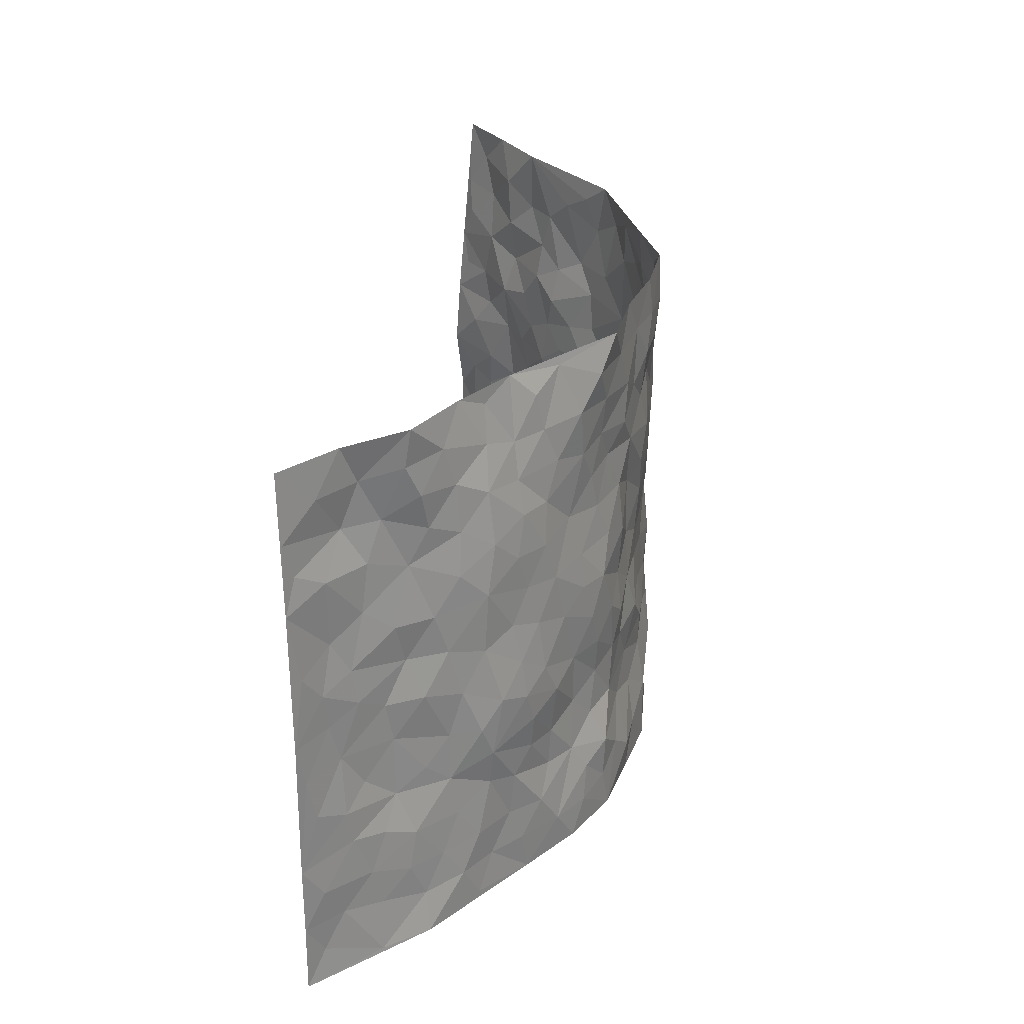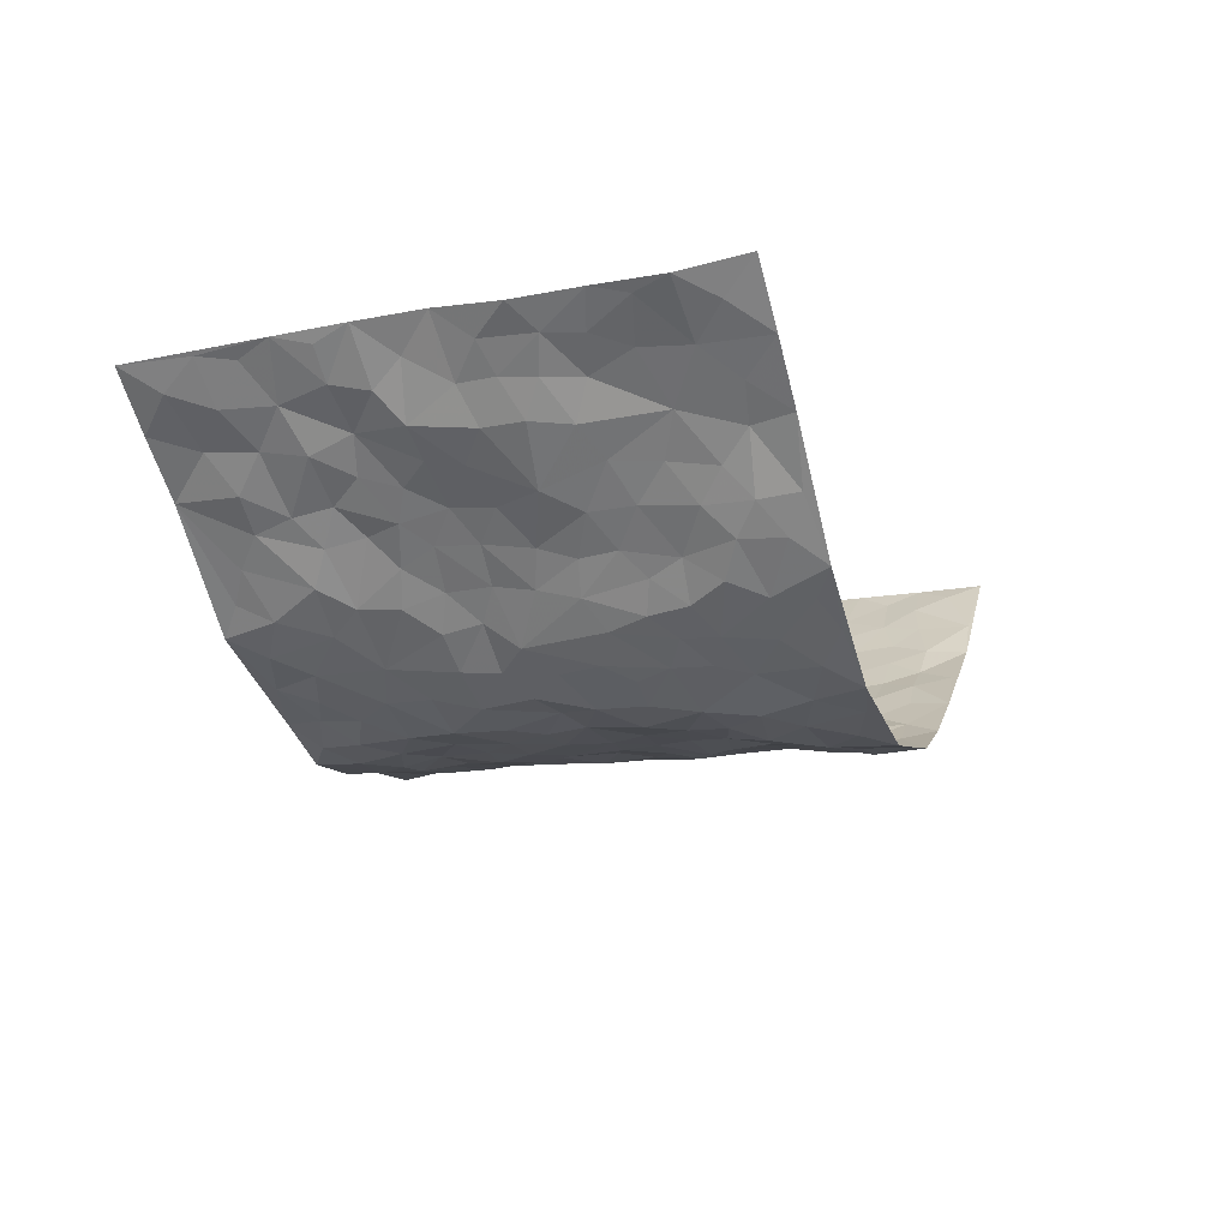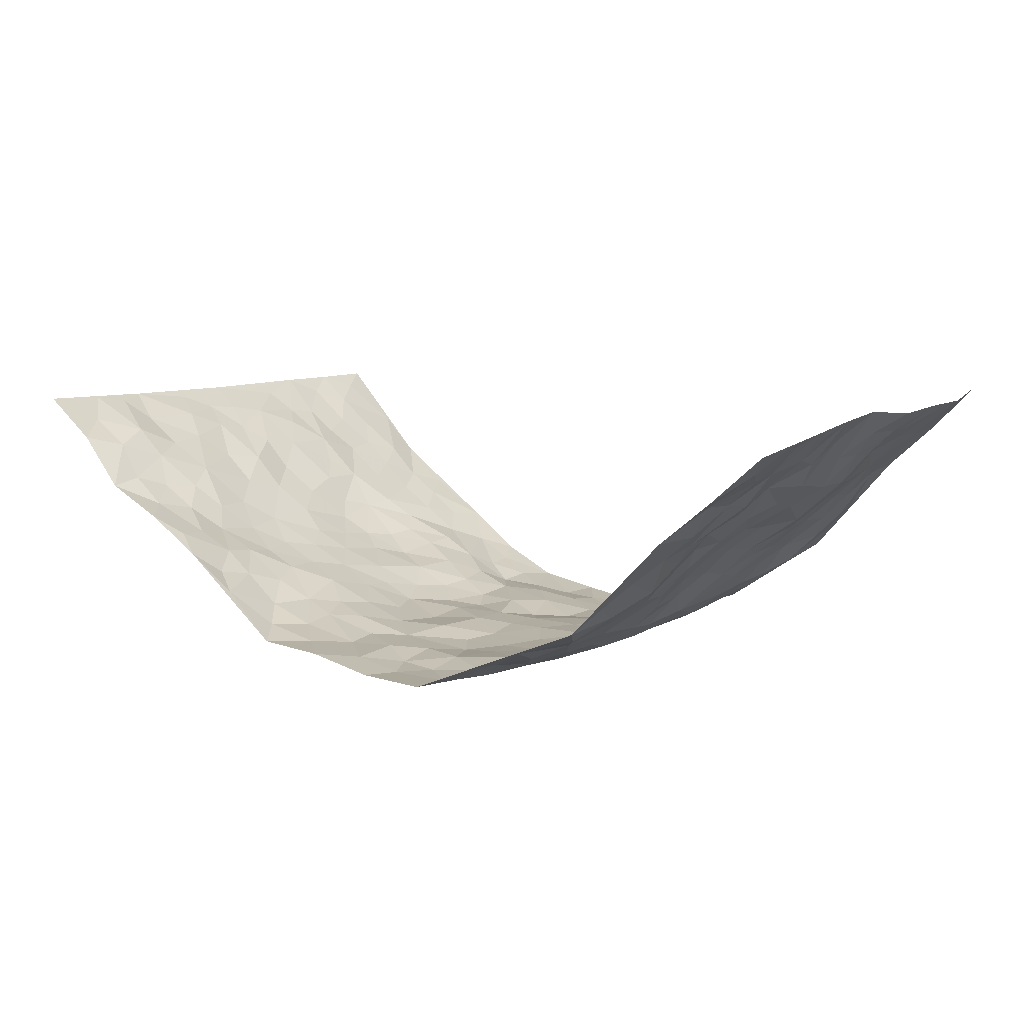
<metadata>
{"format":"obj","ext":"obj","renderer":"f3d","projection":"perspective","resolution":1024,"background":"white","views":[{"elev":28.6,"azim":98.6,"up":"+Y"},{"elev":-15.2,"azim":-71.2,"up":"+Z"},{"elev":8.1,"azim":-145.2,"up":"+Z"}]}
</metadata>
<code>
v -0.8106 0.01335 0.3359
v -0.8375 1.004 0.2823
v 0.8357 -0.006891 0.2977
v 0.8399 0.9956 0.2997
v -0.6972 0.3967 0.1709
v -0.8075 0.5075 0.3194
v -0.7338 0.3638 0.223
v -0.003517 0.002485 -0.2006
v -0.8215 0.26 0.314
v -0.7799 0.3454 0.2711
v -0.6271 0.007871 0.1635
v -0.8223 0.1361 0.3159
v -0.6219 0.297 0.1244
v -0.721 0.009013 0.2469
v -0.7126 0.296 0.2218
v -0.4607 0.00173 -0.02193
v -0.8049 0.1976 0.3009
v -0.2939 0.1664 -0.1344
v -0.6762 0.3263 0.1647
v -0.7284 0.1277 0.2434
v -0.7757 0.07273 0.2866
v -0.675 0.07067 0.2022
v -0.5882 0.1312 0.1086
v -0.6194 0.08054 0.1533
v -0.7376 0.2152 0.2475
v -0.768 0.2784 0.2671
v -0.6579 0.1831 0.1775
v -0.6034 0.2143 0.1194
v -0.734 0.4939 0.2275
v -0.8231 0.3838 0.3087
v -0.6456 1.002 0.1232
v -0.4917 0.2228 0.004622
v 0.2582 0.1598 -0.1519
v -0.8223 0.7558 0.3019
v -0.371 0.3932 -0.1215
v -0.6796 0.7563 0.1624
v -0.6893 0.8352 0.1753
v -0.5258 0.4442 0.03097
v -0.5362 0.6078 0.04663
v -0.4709 0.999 -0.0523
v -0.8031 0.6931 0.2893
v -0.5809 0.5651 0.0906
v -0.3843 0.7544 -0.1015
v -0.4737 0.2806 -0.018
v -0.4443 0.2248 -0.05809
v -0.4731 0.1619 -0.03318
v -0.4297 0.6371 -0.06527
v -0.3671 0.5603 -0.1195
v 0.162 0.4736 -0.1569
v -0.3358 0.2196 -0.127
v -0.2201 0.6096 -0.1777
v -0.3732 0.6297 -0.1136
v -0.3044 0.056 -0.133
v -0.5534 0.7134 0.06679
v -0.3903 0.1931 -0.09573
v -0.7424 0.6232 0.2294
v -0.04514 0.3469 -0.1773
v 0.05299 0.3398 -0.1829
v 0.2922 0.4507 -0.1248
v -0.1028 0.5498 -0.1825
v -0.1741 0.5544 -0.1789
v 0.08633 0.6296 -0.1618
v -0.566 0.3492 0.06591
v -0.6512 0.5776 0.1443
v -0.8037 0.8162 0.2796
v -0.5181 0.1306 0.01651
v -0.3565 0.01124 -0.09122
v -0.6947 0.4704 0.1694
v -0.5532 0.1752 0.06219
v -0.5459 0.02134 0.07058
v -0.2516 4.496e-05 -0.1593
v -0.5543 0.09086 0.06222
v -0.5024 0.05455 0.01603
v -0.4108 0.037 -0.05563
v -0.4328 0.1036 -0.05322
v -0.756 0.6914 0.243
v -0.8239 0.8799 0.2866
v -0.6468 0.5128 0.1318
v -0.004081 0.9987 -0.1857
v -0.6842 0.6797 0.1886
v -0.5111 0.3167 0.01926
v -0.4778 0.4626 -0.021
v 0.0007228 0.5697 -0.1796
v -0.05676 0.4812 -0.1748
v -0.003014 0.4183 -0.1721
v -0.1315 0.1273 -0.1867
v -0.5153 0.672 0.02221
v -0.7647 0.5686 0.2686
v -0.6337 0.6949 0.1373
v -0.4351 0.2969 -0.06637
v -0.562 0.2705 0.06989
v -0.4709 0.6892 -0.03059
v -0.1818 0.4835 -0.1733
v -0.2736 0.4355 -0.1667
v -0.5727 0.6522 0.07682
v -0.01611 0.1173 -0.1989
v -0.4103 0.5119 -0.09345
v -0.3467 0.2872 -0.1274
v -0.2495 0.5029 -0.162
v -0.1911 0.3809 -0.1829
v -0.8142 0.6314 0.3118
v -0.6148 0.6262 0.1185
v -0.7044 0.5846 0.183
v -0.3552 0.1094 -0.09946
v -0.4779 0.5342 -0.0084
v -0.6101 0.4093 0.09217
v -0.1395 0.323 -0.181
v -0.159 0.248 -0.187
v -0.4751 0.6131 -0.01094
v 0.1045 0.7281 -0.1679
v -0.01071 0.2147 -0.1849
v -0.08108 0.2725 -0.1861
v -0.001461 0.2883 -0.1883
v -0.4207 0.3639 -0.0819
v -0.2061 0.1814 -0.1815
v -0.5773 0.49 0.08483
v -0.5079 0.3829 0.01318
v -0.4656 0.3925 -0.03717
v -0.3171 0.524 -0.1523
v -0.2698 0.3493 -0.1671
v -0.3593 0.4675 -0.1267
v -0.2372 0.2691 -0.1752
v -0.09893 0.4096 -0.175
v -0.5314 0.533 0.04419
v -0.1004 0.1977 -0.1988
v -0.2198 0.09193 -0.1652
v -0.3928 0.2574 -0.09395
v -0.7806 0.4449 0.2742
v -0.7395 0.4267 0.2287
v 0.08792 0.4225 -0.1683
v 0.2022 0.2383 -0.1497
v 0.07723 0.5161 -0.1631
v 0.01363 0.4865 -0.173
v 0.1629 0.3929 -0.1651
v 0.6918 0.4927 0.1772
v 0.2176 0.4335 -0.1537
v 0.2576 0.3136 -0.128
v 0.157 0.567 -0.1633
v 0.1189 0.9991 -0.1601
v -0.3025 0.6195 -0.1592
v 0.3983 0.8791 -0.04749
v 0.4421 0.996 0.004649
v -0.2232 0.7812 -0.1794
v -0.06336 0.8633 -0.1931
v -0.3288 0.3479 -0.1409
v -0.4337 0.5669 -0.05395
v -0.08027 0.05225 -0.1966
v -0.1643 0.02091 -0.1778
v 0.1193 0.003903 -0.1791
v 0.01008 0.8593 -0.1864
v -0.02229 0.6988 -0.1876
v 0.3979 0.1951 -0.05969
v 0.3264 0.2894 -0.09541
v 0.549 0.5242 0.03124
v 0.4934 0.5453 -0.007968
v 0.4316 0.1336 -0.05155
v 0.4886 0.2254 -0.0106
v 0.3998 0.3604 -0.07434
v 0.01804 0.6393 -0.1823
v -0.06572 0.6258 -0.1865
v -0.1547 0.7286 -0.1797
v -0.09354 0.6918 -0.1841
v -0.06681 0.7909 -0.1797
v -0.1446 0.6316 -0.1832
v 0.01587 0.7738 -0.1764
v 0.245 0.9973 -0.1509
v -0.02284 0.9262 -0.1907
v -0.2743 0.8468 -0.157
v -0.2068 0.8806 -0.1808
v -0.3197 0.7817 -0.1417
v -0.2429 0.9974 -0.1454
v -0.2388 0.6958 -0.1805
v -0.3219 0.7005 -0.1415
v -0.1475 0.8293 -0.1881
v -0.128 0.9983 -0.1922
v 0.2113 0.7453 -0.1368
v 0.1693 0.6667 -0.1557
v 0.3164 0.5947 -0.1049
v 0.2583 0.5226 -0.1406
v 0.2583 0.6655 -0.1253
v 0.4019 0.7432 -0.05274
v 0.3401 0.6823 -0.08444
v 0.277 0.7328 -0.1162
v 0.06453 0.9292 -0.1713
v 0.07482 0.8225 -0.1687
v 0.1427 0.8571 -0.1643
v 0.2462 0.8726 -0.1364
v 0.3119 0.7928 -0.1049
v 0.2282 0.5955 -0.1444
v -0.7582 0.8719 0.2234
v -0.6042 0.8195 0.09338
v -0.7402 0.7799 0.2255
v -0.7427 1.003 0.2008
v -0.7933 0.9445 0.2447
v -0.6982 0.9256 0.1816
v -0.6475 0.8885 0.1219
v -0.5509 0.931 0.0348
v -0.5915 0.8885 0.07617
v -0.6012 0.7494 0.1052
v -0.5237 0.8148 0.0001985
v -0.5596 0.7831 0.05232
v -0.4887 0.9017 -0.03725
v -0.3861 0.8788 -0.1026
v -0.5084 0.9614 -0.009295
v -0.4466 0.8169 -0.05873
v -0.4328 0.9368 -0.07993
v -0.3374 0.9722 -0.1078
v -0.4819 0.7617 -0.02671
v -0.3201 0.9021 -0.1315
v -0.2582 0.9297 -0.1463
v 0.153 0.7837 -0.1607
v 0.2479 0.8038 -0.1286
v 0.1856 0.933 -0.1537
v 0.3744 0.8113 -0.06848
v 0.3285 0.8802 -0.1029
v 0.3561 0.9807 -0.06576
v 0.2859 0.9367 -0.1305
v 0.4103 0.9472 -0.03493
v 0.3664 0.4928 -0.08288
v 0.3176 0.5285 -0.1104
v 0.4577 0.6029 -0.02931
v 0.4118 0.6638 -0.05397
v 0.3889 0.5875 -0.06908
v 0.3375 0.1897 -0.09584
v 0.4598 0.333 -0.04112
v 0.4383 0.5215 -0.04605
v 0.3346 0.3873 -0.09648
v -0.1307 0.9143 -0.1963
v -0.1886 0.9579 -0.1777
v 0.3123 0.1342 -0.1221
v 0.5586 0.01093 0.04335
v 0.1964 0.3335 -0.1541
v 0.2661 0.3845 -0.1328
v 0.5387 0.2451 0.02627
v 0.6622 0.9945 0.1273
v 0.8403 0.2439 0.2957
v 0.4575 0.8109 -0.01217
v 0.6436 0.484 0.1193
v 0.4599 0.7461 -0.023
v 0.8441 0.4948 0.2926
v 0.6031 0.2907 0.08539
v 0.4839 0.4666 -0.02321
v 0.6805 0.306 0.1659
v 0.5297 0.4136 0.003727
v 0.4554 -0.001237 -0.02943
v 0.08278 0.2522 -0.1668
v 0.4705 0.07422 -0.02128
v 0.1286 0.3194 -0.1611
v 0.3954 0.2659 -0.06367
v 0.7602 0.2593 0.224
v 0.587 0.4592 0.06434
v 0.5291 0.07913 0.02533
v 0.4319 0.425 -0.05742
v 0.5652 0.3692 0.03483
v 0.2764 0.2327 -0.1222
v 0.4521 0.27 -0.03607
v 0.2605 0.0803 -0.1481
v 0.3533 0.002082 -0.1026
v 0.2417 0.003682 -0.1572
v 0.1984 0.1167 -0.1654
v 0.06119 0.1696 -0.1744
v 0.1386 0.1894 -0.1594
v 0.5618 0.1444 0.04226
v 0.6795 0.4187 0.1668
v 0.6663 0.2171 0.1354
v 0.5919 0.07709 0.06623
v 0.6035 0.3815 0.08595
v 0.6386 0.3355 0.1212
v 0.7698 0.3207 0.2318
v 0.6557 0.5639 0.1474
v 0.6223 0.1418 0.09691
v 0.6779 0.1454 0.1447
v 0.7291 0.3622 0.2083
v 0.8139 0.3437 0.2701
v 0.7665 0.4332 0.2377
v 0.5437 0.3103 0.01904
v 0.7188 0.1005 0.186
v 0.3232 0.06406 -0.119
v 0.3928 0.06791 -0.0781
v 0.06698 0.07899 -0.187
v 0.1404 0.07411 -0.1834
v 0.845 0.7454 0.2942
v 0.6527 0.07476 0.1232
v 0.5936 0.2125 0.07372
v 0.8288 0.4194 0.2821
v 0.7839 0.5041 0.251
v 0.7101 0.2455 0.1793
v 0.4934 0.1458 -0.002097
v 0.6616 -0.002641 0.1162
v 0.4805 0.3926 -0.03149
v 0.806 0.05634 0.2715
v 0.8382 0.1184 0.296
v 0.7341 0.1745 0.2001
v 0.7763 0.118 0.2419
v 0.729 0.003319 0.1874
v 0.8097 0.1815 0.2659
v 0.6041 0.553 0.08442
v 0.6227 0.6297 0.104
v 0.5466 0.6343 0.02553
v 0.7182 0.6873 0.2029
v 0.5756 0.7693 0.06577
v 0.8272 0.6203 0.2797
v 0.6777 0.6379 0.1587
v 0.7433 0.591 0.2191
v 0.6478 0.7404 0.1406
v 0.7372 0.5261 0.2107
v 0.7932 0.5692 0.2561
v 0.7703 0.6553 0.2463
v 0.5862 0.6902 0.06628
v 0.5286 0.7228 0.01643
v 0.4816 0.6736 -0.01606
v 0.7335 0.8482 0.2295
v 0.6416 0.8675 0.1174
v 0.707 0.7729 0.1946
v 0.7783 0.7743 0.2454
v 0.6812 0.8409 0.1754
v 0.8402 0.8705 0.2954
v 0.6225 0.7994 0.1098
v 0.8225 0.8073 0.283
v 0.6646 0.9276 0.1374
v 0.7418 0.9949 0.2229
v 0.5491 0.9955 0.07158
v 0.7115 0.9225 0.2036
v 0.7841 0.9241 0.2537
v 0.5988 0.9316 0.08841
v 0.5071 0.8996 0.03315
v 0.4524 0.8799 -0.004425
v 0.4957 0.967 0.0382
v 0.5269 0.821 0.0273
v 0.5784 0.8584 0.0723
f 29 6 128
f 12 21 20
f 26 10 9
f 55 45 46
f 27 19 15
f 26 9 17
f 101 6 88
f 12 1 21
f 7 15 19
f 125 86 96
f 84 123 85
f 129 29 128
f 25 27 15
f 12 20 17
f 73 75 66
f 22 14 11
f 26 17 25
f 9 12 17
f 25 15 26
f 5 129 7
f 52 146 48
f 55 18 50
f 7 19 5
f 20 27 25
f 124 82 105
f 41 76 34
f 20 14 22
f 14 20 21
f 14 21 1
f 24 22 11
f 24 27 22
f 72 66 69
f 69 32 91
f 70 24 11
f 24 23 27
f 17 20 25
f 27 20 22
f 10 15 7
f 10 26 15
f 23 28 27
f 27 13 19
f 28 23 69
f 13 27 28
f 119 121 94
f 10 7 129
f 6 30 128
f 9 10 30
f 36 192 80
f 80 102 89
f 118 81 44
f 64 103 78
f 115 126 86
f 45 32 46
f 91 63 13
f 129 68 29
f 95 87 54
f 95 54 199
f 202 40 204
f 82 97 105
f 29 88 6
f 18 55 104
f 148 126 71
f 38 82 124
f 50 18 122
f 117 82 38
f 5 19 106
f 82 117 118
f 80 64 102
f 127 45 55
f 194 77 190
f 98 35 114
f 39 124 105
f 127 50 98
f 106 19 13
f 66 75 46
f 39 95 42
f 63 117 38
f 95 89 102
f 101 56 76
f 51 140 99
f 18 53 126
f 62 83 132
f 45 127 90
f 112 113 57
f 103 29 68
f 130 85 58
f 109 39 105
f 35 94 121
f 113 246 58
f 151 165 163
f 120 100 94
f 114 127 98
f 192 190 65
f 95 39 87
f 36 191 37
f 67 104 74
f 56 101 88
f 13 63 106
f 192 34 76
f 268 241 243
f 108 115 125
f 93 84 60
f 133 84 85
f 156 288 157
f 101 76 41
f 80 103 64
f 105 97 146
f 99 61 51
f 92 109 47
f 125 96 111
f 158 227 153
f 75 104 55
f 69 66 32
f 81 91 32
f 106 78 68
f 42 64 78
f 77 34 65
f 24 70 72
f 75 73 16
f 16 71 67
f 2 34 77
f 13 28 91
f 103 56 88
f 56 80 76
f 72 69 23
f 11 16 70
f 16 73 70
f 16 67 74
f 115 18 126
f 24 72 23
f 73 72 70
f 16 74 75
f 72 73 66
f 32 45 44
f 84 83 60
f 66 46 32
f 78 106 116
f 117 63 81
f 67 53 104
f 103 68 78
f 69 91 28
f 36 80 89
f 106 38 116
f 106 68 5
f 81 118 117
f 62 132 138
f 32 44 81
f 53 67 71
f 57 58 85
f 123 100 107
f 93 60 61
f 33 230 224
f 8 96 147
f 132 133 130
f 140 48 119
f 93 100 123
f 122 98 50
f 164 60 160
f 53 71 126
f 125 112 108
f 193 194 195
f 75 55 46
f 63 91 81
f 56 103 80
f 196 198 31
f 18 104 53
f 121 48 97
f 38 106 63
f 118 97 82
f 97 35 121
f 51 172 140
f 130 134 49
f 87 39 109
f 288 252 263
f 97 114 35
f 47 43 92
f 57 113 58
f 248 130 58
f 34 101 41
f 114 90 127
f 116 124 42
f 145 94 35
f 118 114 97
f 167 79 175
f 98 145 35
f 85 123 57
f 43 47 52
f 199 36 89
f 42 78 116
f 159 83 62
f 88 29 103
f 74 104 75
f 118 44 90
f 173 140 172
f 42 95 102
f 190 192 37
f 65 190 77
f 89 95 199
f 125 111 112
f 92 87 109
f 18 115 122
f 177 180 176
f 112 57 107
f 109 105 146
f 93 94 100
f 285 286 275
f 96 86 147
f 137 232 131
f 57 123 107
f 87 92 208
f 49 134 136
f 132 130 49
f 161 164 162
f 50 127 55
f 122 108 107
f 122 107 100
f 48 140 52
f 118 90 114
f 99 119 94
f 123 84 93
f 36 37 192
f 48 121 119
f 120 122 100
f 39 42 124
f 38 124 116
f 248 58 246
f 44 45 90
f 98 122 120
f 146 52 47
f 94 93 99
f 168 209 170
f 212 183 188
f 202 197 200
f 42 102 64
f 107 108 112
f 99 93 61
f 8 280 96
f 112 111 113
f 125 115 86
f 115 108 122
f 128 30 10
f 5 68 129
f 10 129 128
f 132 49 138
f 83 84 133
f 130 133 85
f 83 133 132
f 248 134 130
f 156 152 224
f 151 110 165
f 212 186 211
f 153 224 249
f 254 251 244
f 246 261 262
f 225 158 249
f 49 136 179
f 185 184 150
f 214 188 181
f 181 188 182
f 161 163 174
f 143 170 172
f 110 211 185
f 184 79 167
f 174 228 169
f 62 110 159
f 163 150 144
f 210 169 229
f 170 143 168
f 176 211 110
f 98 120 145
f 94 145 120
f 48 146 97
f 109 146 47
f 148 86 126
f 147 86 148
f 71 8 148
f 8 147 148
f 244 276 254
f 232 136 134
f 174 143 161
f 60 83 160
f 163 162 151
f 159 160 83
f 261 281 262
f 259 281 149
f 219 220 59
f 246 113 111
f 33 255 131
f 157 256 152
f 137 255 153
f 230 278 279
f 262 260 33
f 154 155 242
f 131 255 137
f 248 131 232
f 281 280 149
f 259 258 278
f 220 179 59
f 159 151 160
f 162 160 151
f 164 61 60
f 228 174 144
f 144 174 163
f 159 110 151
f 161 172 164
f 186 184 185
f 161 162 163
f 61 164 51
f 160 162 164
f 187 217 213
f 150 163 165
f 205 202 200
f 79 184 139
f 170 43 173
f 174 169 143
f 161 143 172
f 167 144 150
f 176 180 183
f 172 170 173
f 223 226 221
f 185 150 165
f 99 140 119
f 207 206 203
f 172 51 164
f 43 52 173
f 173 52 140
f 167 175 228
f 228 229 169
f 210 168 169
f 177 110 62
f 189 138 179
f 62 138 177
f 136 232 233
f 181 182 222
f 150 184 167
f 178 180 189
f 49 179 138
f 177 138 189
f 180 178 182
f 178 179 220
f 307 308 304
f 222 223 221
f 215 187 188
f 176 183 212
f 187 213 186
f 214 215 188
f 185 211 186
f 237 181 239
f 182 188 183
f 110 185 165
f 216 215 141
f 211 176 212
f 182 183 180
f 176 110 177
f 213 184 186
f 178 189 179
f 177 189 180
f 195 190 37
f 197 198 200
f 195 194 190
f 34 192 65
f 80 192 76
f 37 196 195
f 194 2 77
f 193 2 194
f 196 37 191
f 31 193 195
f 198 196 191
f 31 195 196
f 199 201 191
f 197 204 31
f 198 191 201
f 31 198 197
f 201 199 54
f 36 199 191
f 54 208 201
f 208 43 205
f 208 54 87
f 198 201 200
f 206 205 203
f 43 170 203
f 210 207 209
f 40 202 206
f 31 204 40
f 197 202 204
f 208 205 200
f 43 203 205
f 205 206 202
f 203 209 207
f 171 40 207
f 40 206 207
f 208 200 201
f 43 208 92
f 170 209 203
f 168 143 169
f 207 210 171
f 168 210 209
f 188 187 212
f 212 187 186
f 166 139 213
f 184 213 139
f 237 214 181
f 215 214 141
f 216 141 218
f 213 217 166
f 142 166 216
f 217 216 166
f 187 215 217
f 216 217 215
f 237 141 214
f 142 216 218
f 223 222 182
f 179 136 59
f 223 220 219
f 267 238 251
f 237 327 141
f 223 182 178
f 158 290 253
f 220 223 178
f 59 233 227
f 233 59 136
f 248 246 131
f 153 249 158
f 251 254 267
f 223 219 226
f 111 261 246
f 297 251 238
f 276 256 157
f 167 228 144
f 229 228 175
f 175 171 229
f 229 171 210
f 260 257 33
f 265 271 272
f 266 289 283
f 269 243 250
f 249 224 152
f 266 283 271
f 227 233 137
f 253 227 158
f 325 313 320
f 135 264 275
f 310 329 239
f 270 298 297
f 249 256 225
f 275 273 269
f 311 222 221
f 155 154 299
f 234 276 157
f 310 311 299
f 222 239 181
f 221 226 155
f 266 263 252
f 242 290 244
f 264 273 275
f 273 264 243
f 242 244 154
f 276 290 225
f 288 234 157
f 240 282 302
f 275 286 306
f 225 290 158
f 234 263 284
f 241 254 276
f 233 232 137
f 137 153 227
f 264 135 238
f 244 251 154
f 260 259 257
f 227 253 219
f 33 224 255
f 154 297 299
f 240 302 307
f 297 154 251
f 264 268 243
f 253 226 219
f 271 284 263
f 277 294 293
f 290 242 253
f 241 234 284
f 59 227 219
f 242 155 226
f 252 245 231
f 157 152 156
f 257 230 33
f 152 256 249
f 278 230 257
f 262 33 131
f 224 153 255
f 259 278 257
f 134 248 232
f 230 279 224
f 96 261 111
f 261 96 280
f 280 281 261
f 246 262 131
f 252 247 245
f 268 267 241
f 283 277 272
f 288 247 252
f 275 274 285
f 295 291 294
f 267 268 264
f 263 234 288
f 309 310 299
f 290 276 244
f 283 272 271
f 267 254 241
f 265 243 241
f 236 240 285
f 297 238 270
f 303 305 298
f 241 276 234
f 221 155 299
f 272 277 293
f 250 243 287
f 286 285 240
f 284 271 265
f 271 263 266
f 295 3 291
f 225 256 276
f 241 284 265
f 289 266 231
f 3 292 291
f 321 235 323
f 293 294 296
f 279 278 258
f 245 279 258
f 279 156 224
f 260 281 259
f 280 8 149
f 262 281 260
f 231 266 252
f 267 264 238
f 306 304 270
f 283 289 295
f 243 269 273
f 236 269 250
f 294 292 296
f 274 236 285
f 269 274 275
f 250 287 293
f 245 289 231
f 236 274 269
f 156 279 247
f 242 226 253
f 247 279 245
f 243 265 287
f 288 156 247
f 265 272 293
f 296 292 236
f 293 287 265
f 295 294 277
f 277 283 295
f 236 250 296
f 289 3 295
f 292 294 291
f 293 296 250
f 300 304 308
f 325 320 235
f 329 330 326
f 270 304 303
f 270 303 298
f 309 305 301
f 135 306 270
f 299 297 298
f 298 309 299
f 238 135 270
f 300 314 305
f 303 300 305
f 304 306 307
f 300 303 304
f 282 319 315
f 322 325 235
f 275 306 135
f 307 306 286
f 240 307 286
f 308 307 302
f 302 282 308
f 308 282 315
f 305 309 298
f 310 309 301
f 310 301 329
f 310 239 311
f 222 311 239
f 299 311 221
f 319 312 315
f 312 323 316
f 301 305 318
f 305 314 316
f 300 308 315
f 316 314 312
f 312 314 315
f 315 314 300
f 323 312 324
f 316 313 318
f 282 4 317
f 330 313 325
f 4 321 324
f 235 320 323
f 282 317 319
f 312 319 317
f 326 325 322
f 316 320 313
f 316 318 305
f 142 218 327
f 327 218 141
f 316 323 320
f 324 312 317
f 4 324 317
f 321 323 324
f 318 313 330
f 328 326 322
f 326 327 329
f 329 327 237
f 326 328 327
f 322 142 328
f 327 328 142
f 329 237 239
f 301 318 330
f 326 330 325
f 330 329 301

</code>
